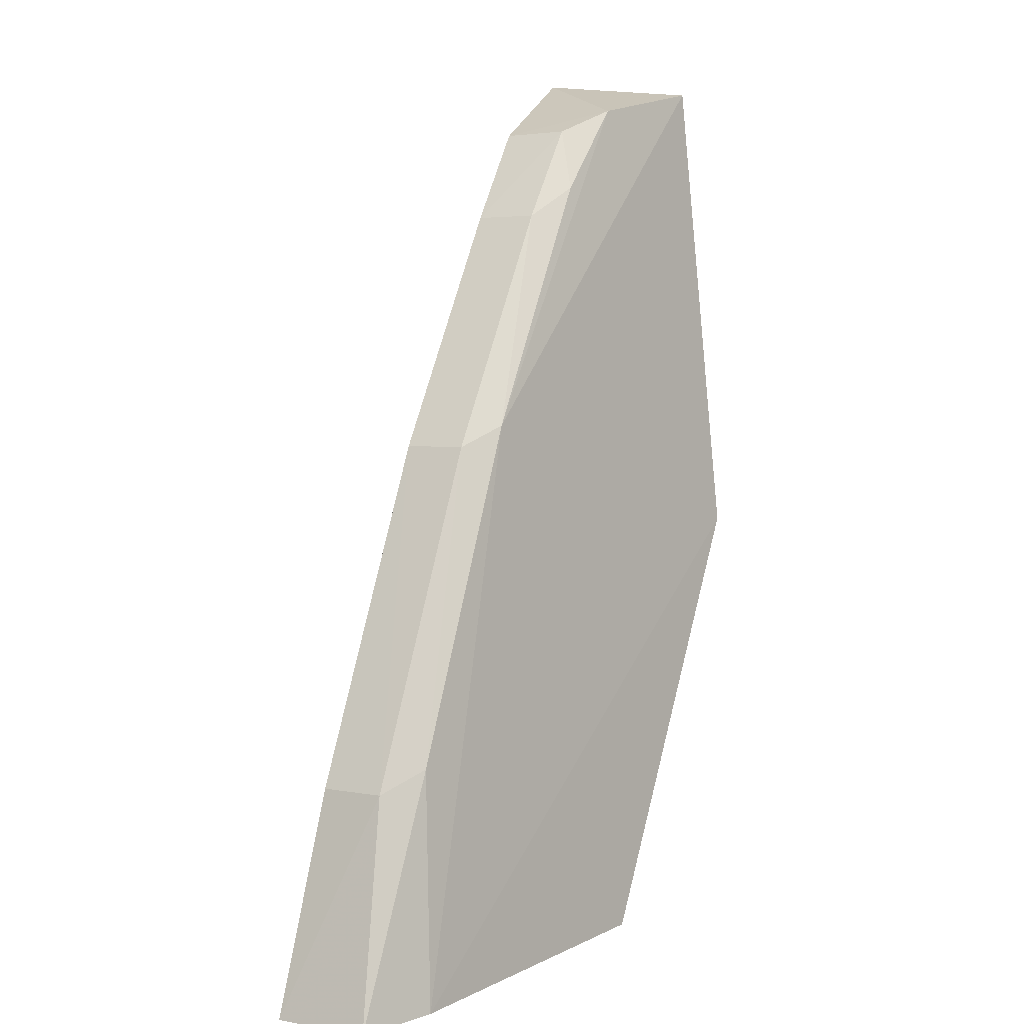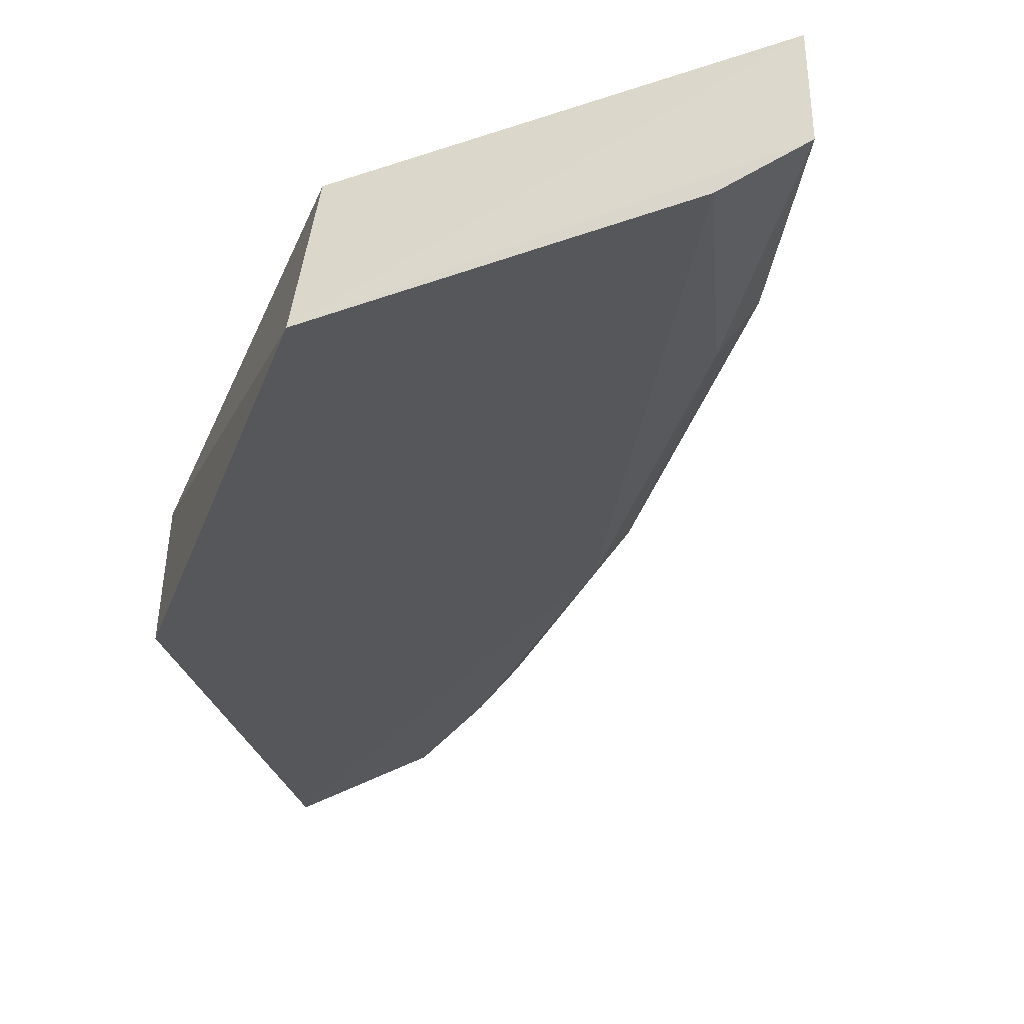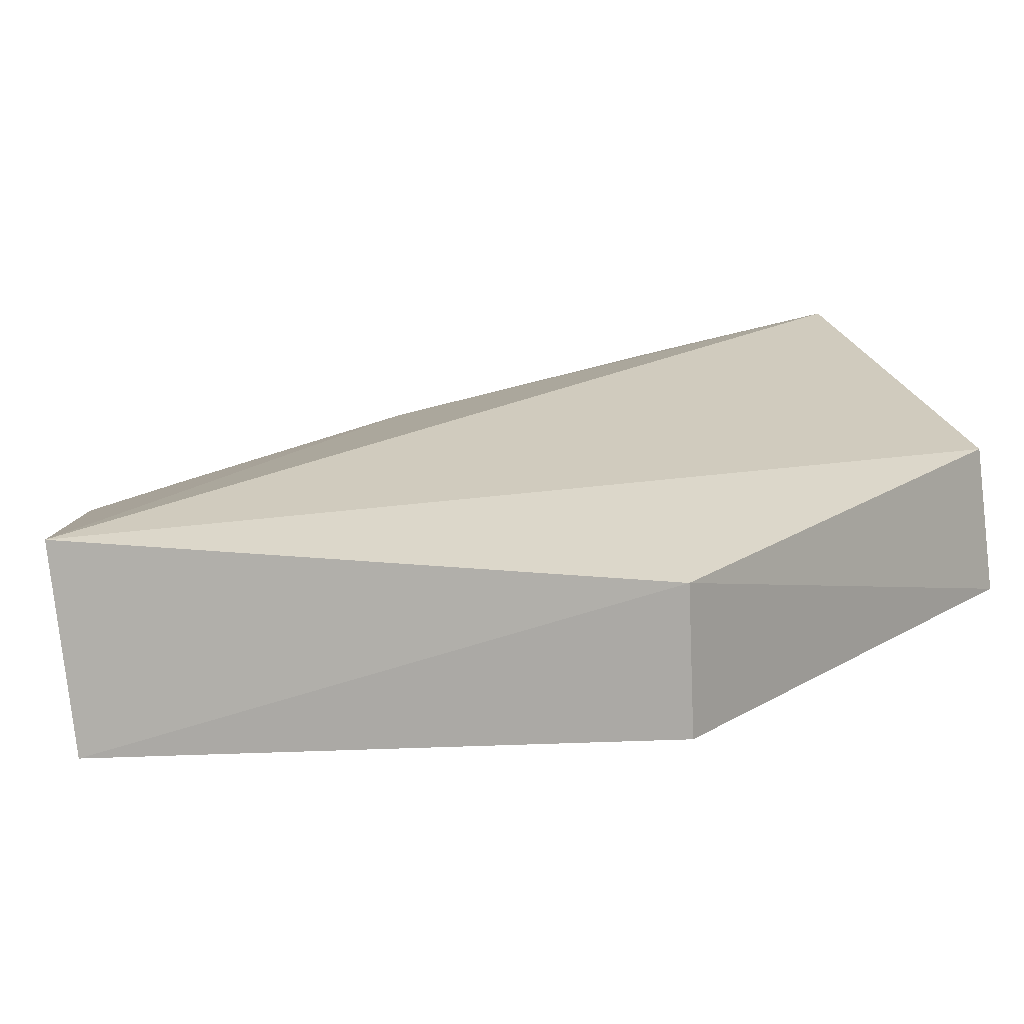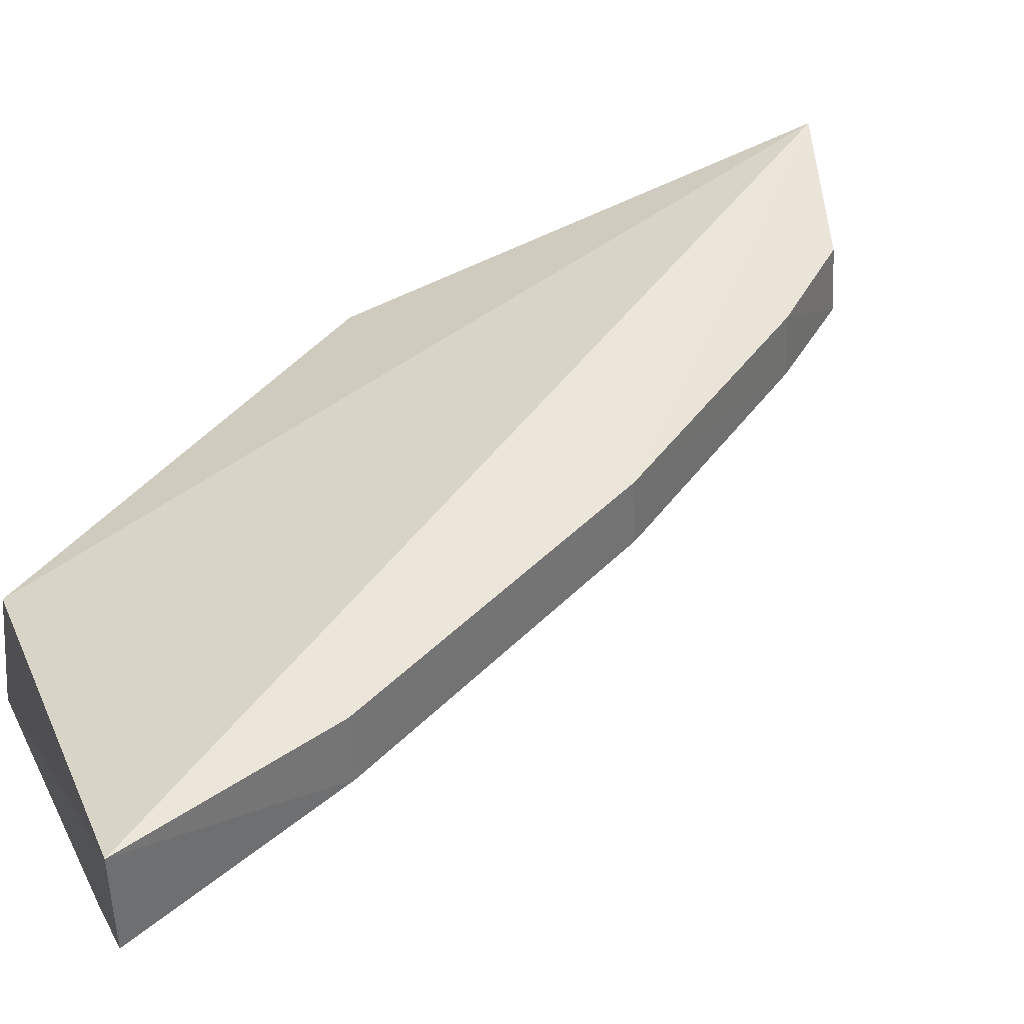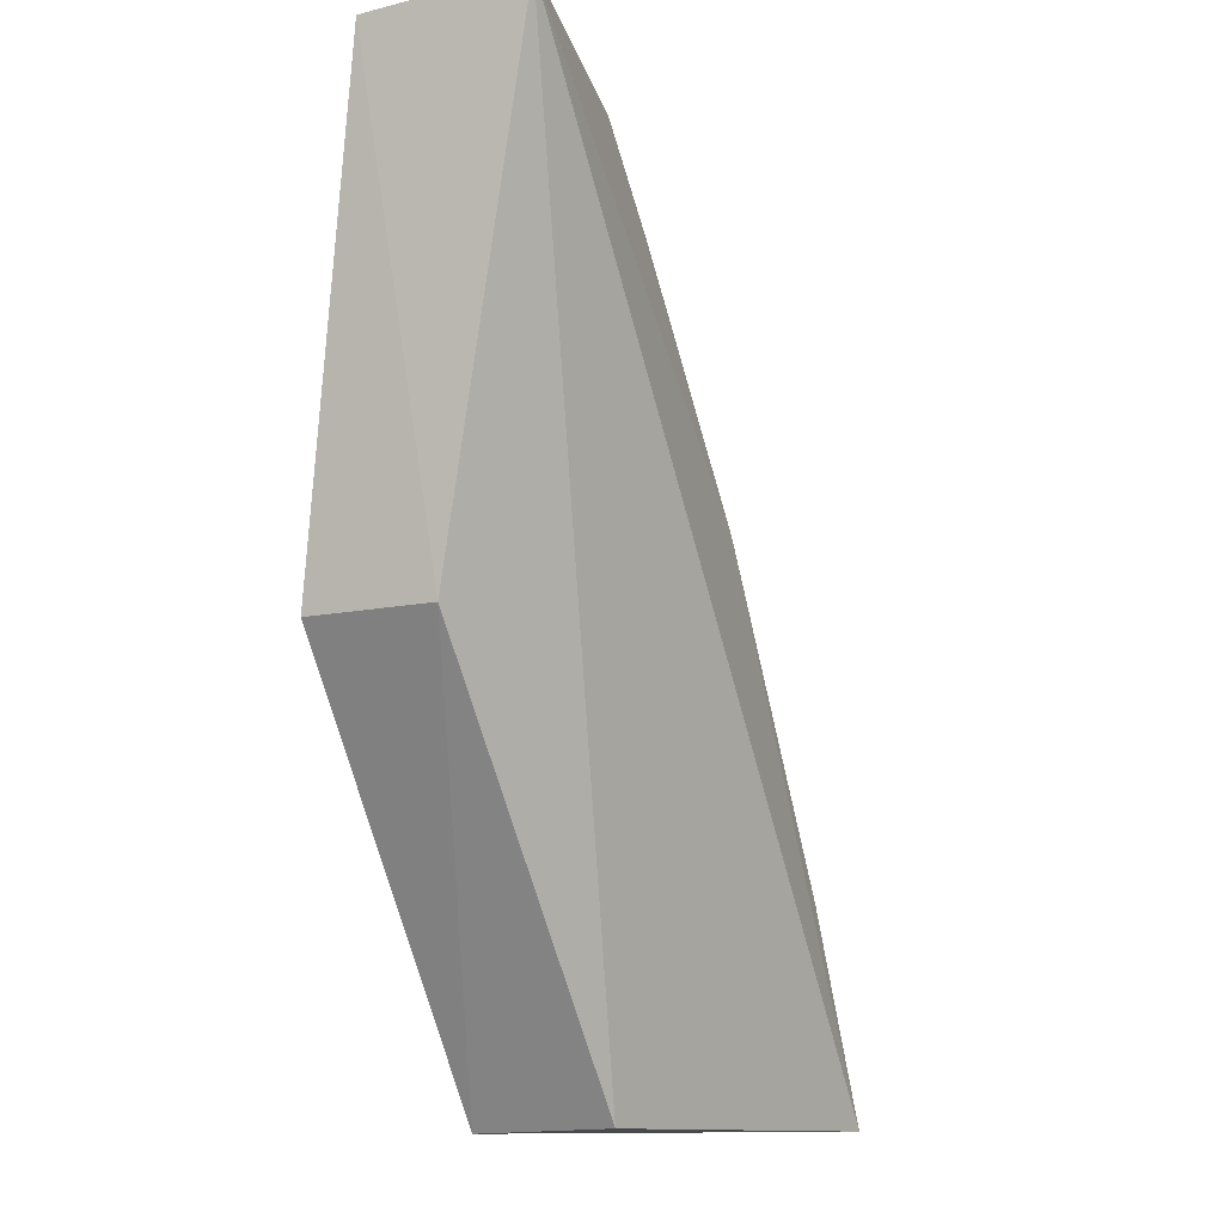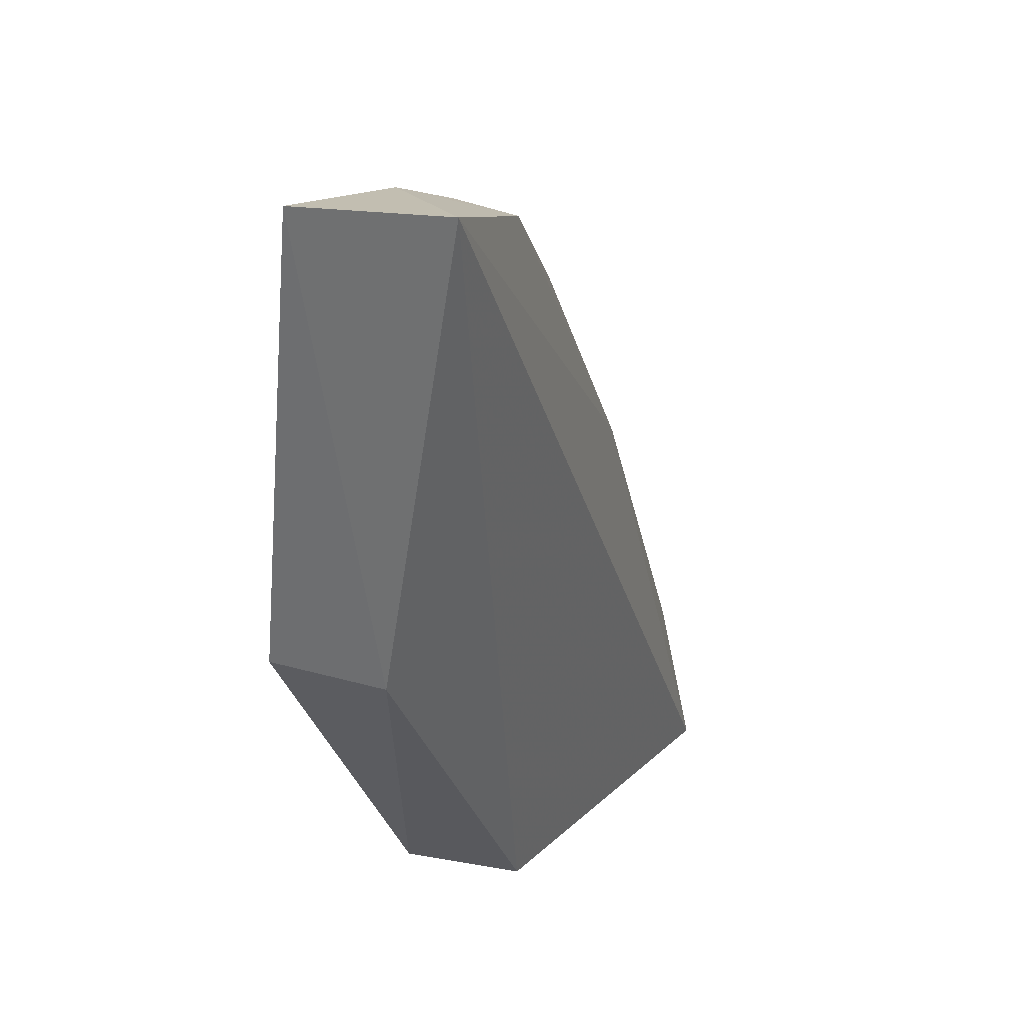
<metadata>
{"format":"obj","ext":"obj","renderer":"f3d","projection":"perspective","resolution":1024,"background":"white","views":[{"elev":7.2,"azim":117.6,"up":"+Y"},{"elev":-31.0,"azim":13.0,"up":"+Z"},{"elev":15.7,"azim":-110.6,"up":"+Z"},{"elev":40.1,"azim":65.7,"up":"+Z"},{"elev":-8.3,"azim":-60.1,"up":"+Y"},{"elev":30.0,"azim":-63.3,"up":"+Y"}]}
</metadata>
<code>
v 0.4709 0.1567 0.03556
v 0.4712 0.1569 0.01818
v 0.4002 0.2976 0.02201
v 0.3558 0.3255 0.03958
v 0.401 0.1589 0.001365
v 0.4281 0.2546 0.03357
v 0.4046 0.1602 0.02501
v 0.422 0.2586 0.01706
v 0.3531 0.3231 0.01061
v 0.3863 0.3137 0.03425
v 0.4586 0.1959 0.02201
v 0.3567 0.2353 0.02369
v 0.4579 0.1575 0.01237
v 0.4286 0.2549 0.02201
v 0.3774 0.3187 0.01649
v 0.3997 0.2972 0.03358
v 0.458 0.1956 0.03375
v 0.4517 0.1997 0.01659
v 0.3557 0.2346 0.0005024
v 0.392 0.3031 0.01762
v 0.387 0.3143 0.02201
f 5 2 1
f 6 4 1
f 7 5 1
f 7 1 4
f 10 4 6
f 11 1 2
f 12 7 4
f 12 5 7
f 12 4 9
f 13 2 5
f 14 8 3
f 14 3 6
f 14 6 11
f 15 8 9
f 15 9 4
f 15 4 10
f 16 10 6
f 16 6 3
f 17 11 6
f 17 6 1
f 17 1 11
f 18 11 2
f 18 14 11
f 18 8 14
f 18 13 8
f 18 2 13
f 19 12 9
f 19 5 12
f 19 13 5
f 19 9 8
f 19 8 13
f 20 3 8
f 20 8 15
f 21 15 10
f 21 20 15
f 21 3 20
f 21 16 3
f 21 10 16

</code>
